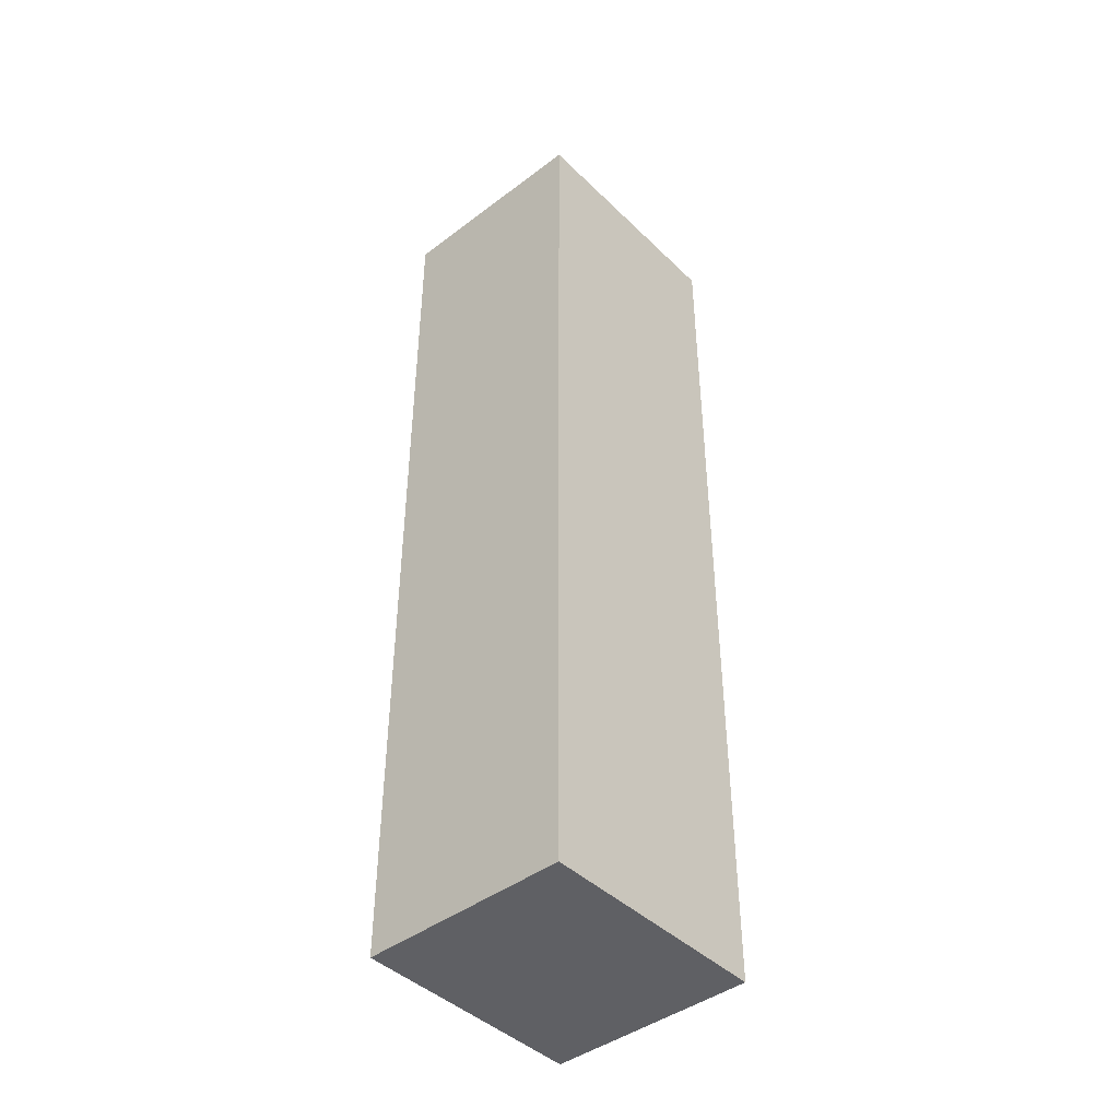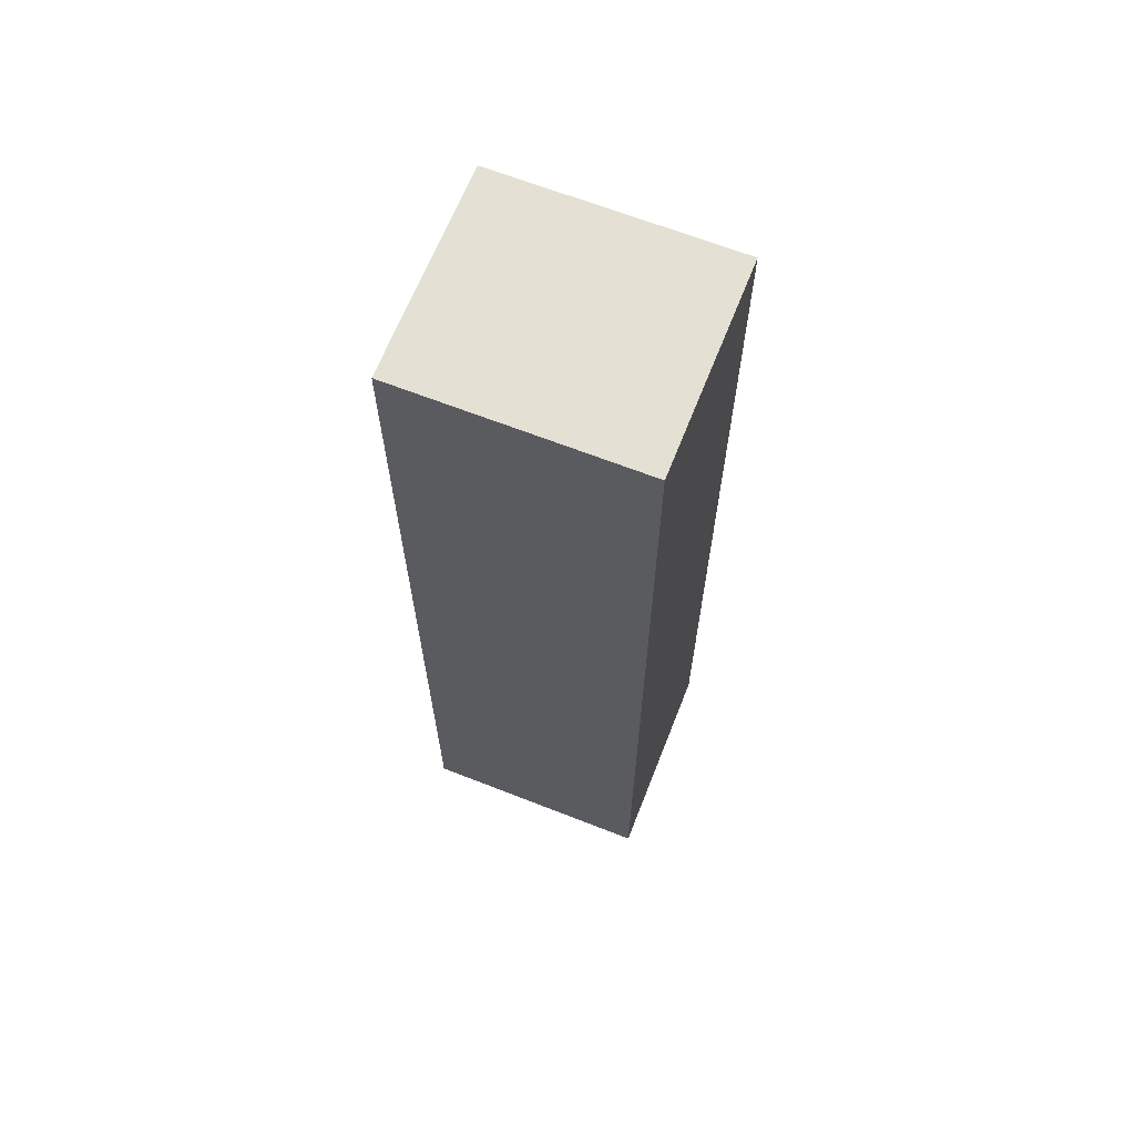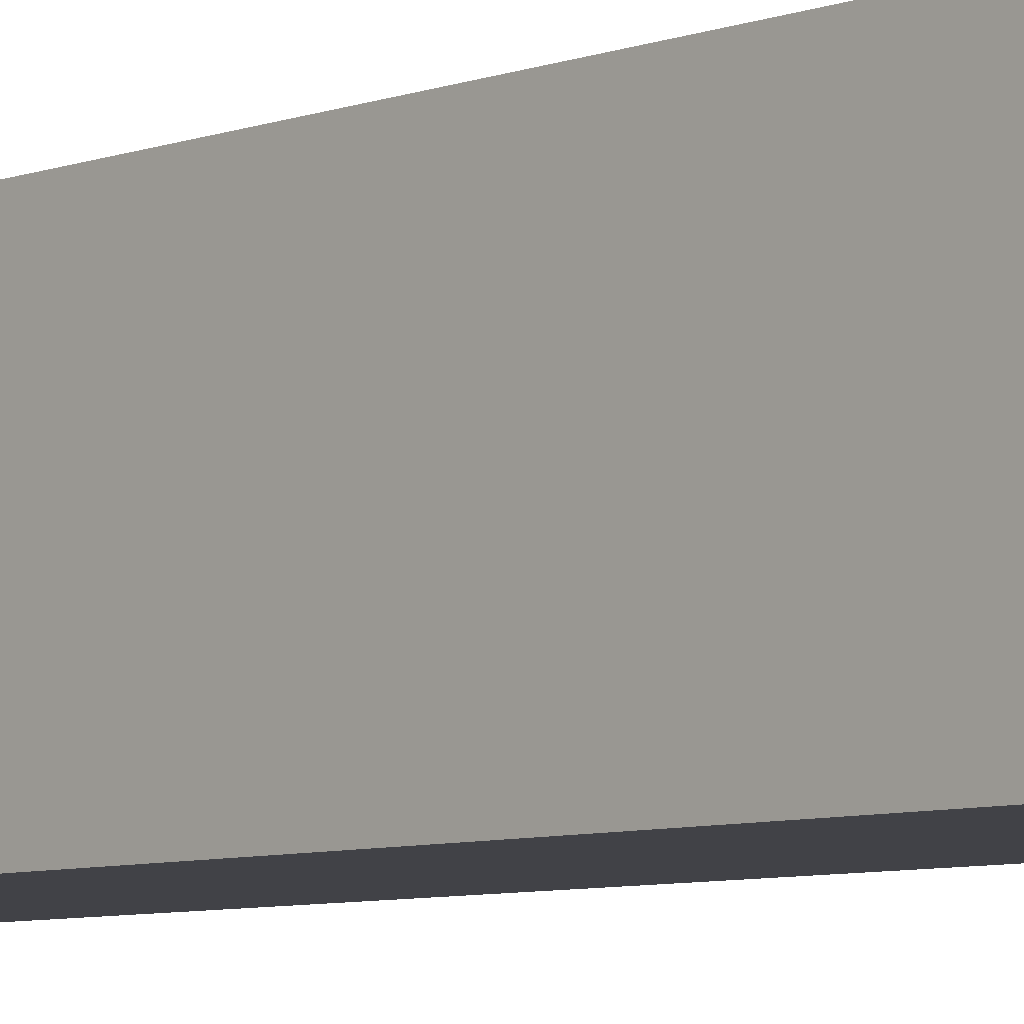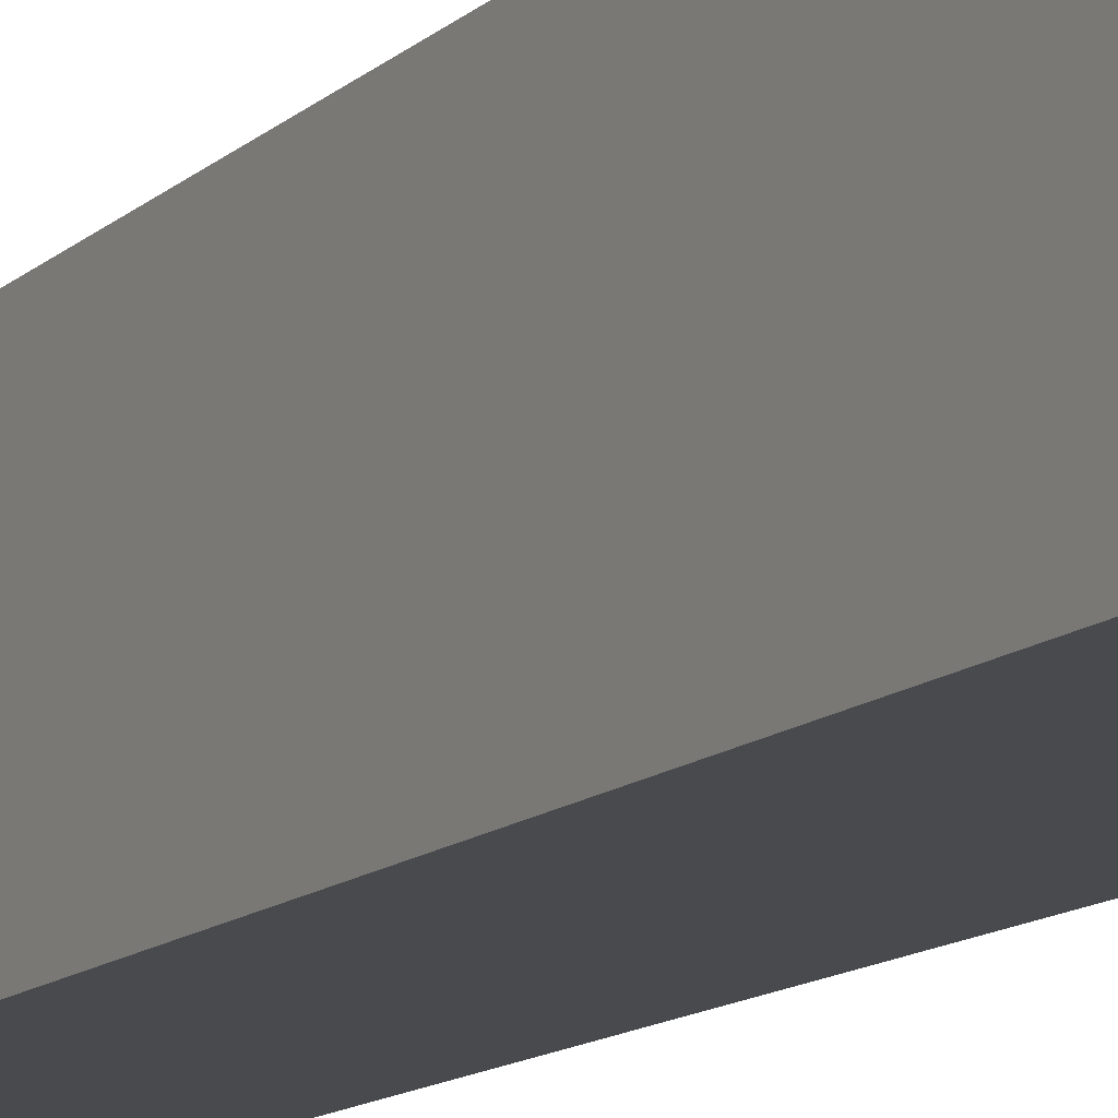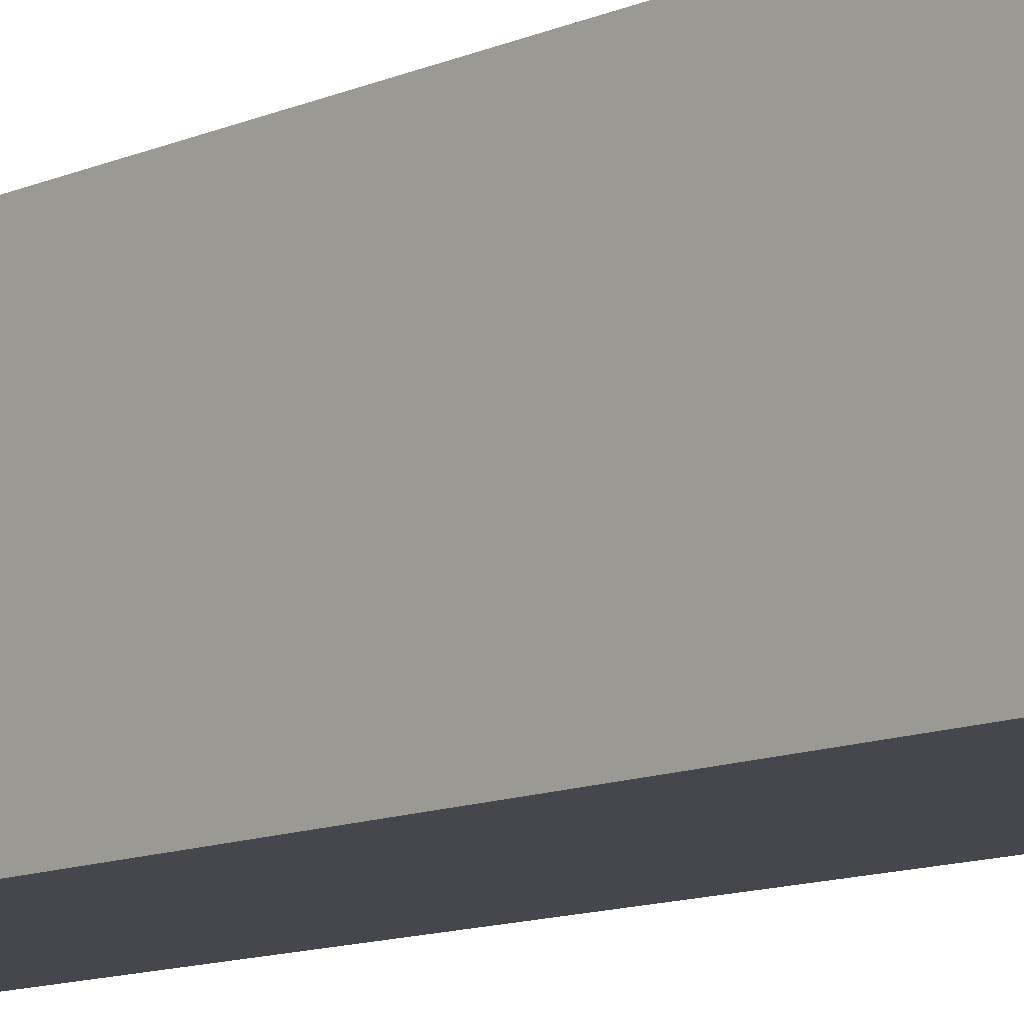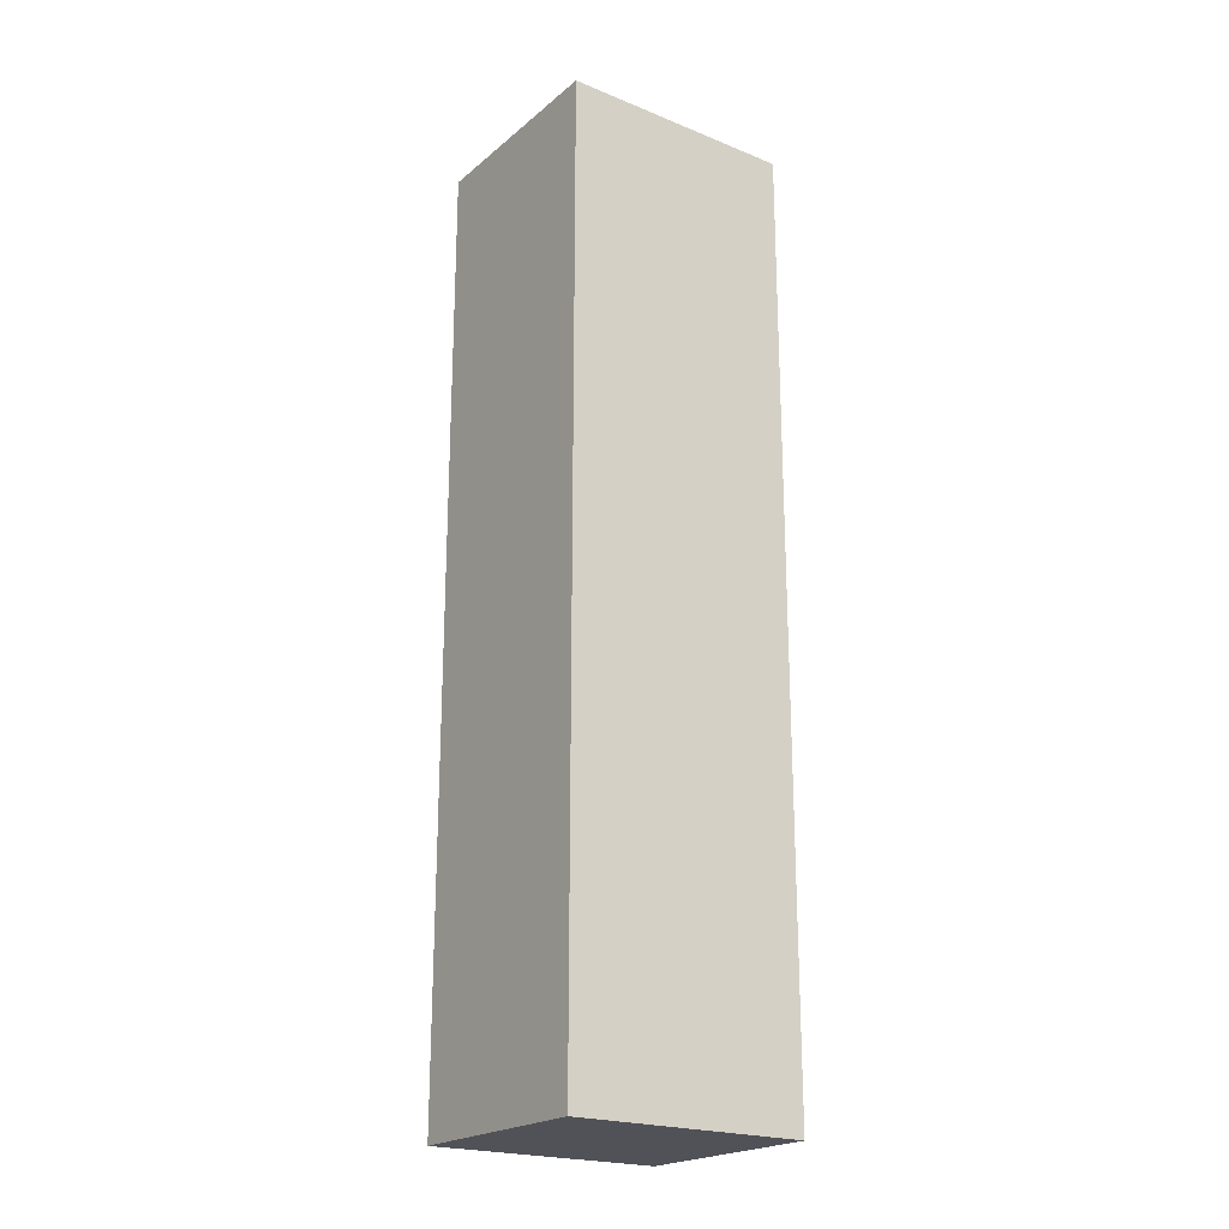
<metadata>
{"format":"obj","ext":"obj","renderer":"f3d","projection":"perspective","resolution":1024,"background":"white","views":[{"elev":-43.6,"azim":-138.4,"up":"+Y"},{"elev":66.0,"azim":111.5,"up":"+Y"},{"elev":-6.8,"azim":137.3,"up":"+Z"},{"elev":-12.8,"azim":151.9,"up":"+Z"},{"elev":-11.0,"azim":137.9,"up":"+Z"},{"elev":-21.6,"azim":-125.5,"up":"+Y"}]}
</metadata>
<code>
v 0.4407 0 0.25
v 0.4407 0 0.75
v 0 0 0.75
v 0 0 0.25
v 0.4407 2 0.25
v 0.4407 2 0.75
v 0 2 0.75
v 0 2 0.25
f 2 3 4 1
f 5 8 7 6
f 1 5 6 2
f 3 7 8 4
f 2 6 7 3
f 4 8 5 1

</code>
